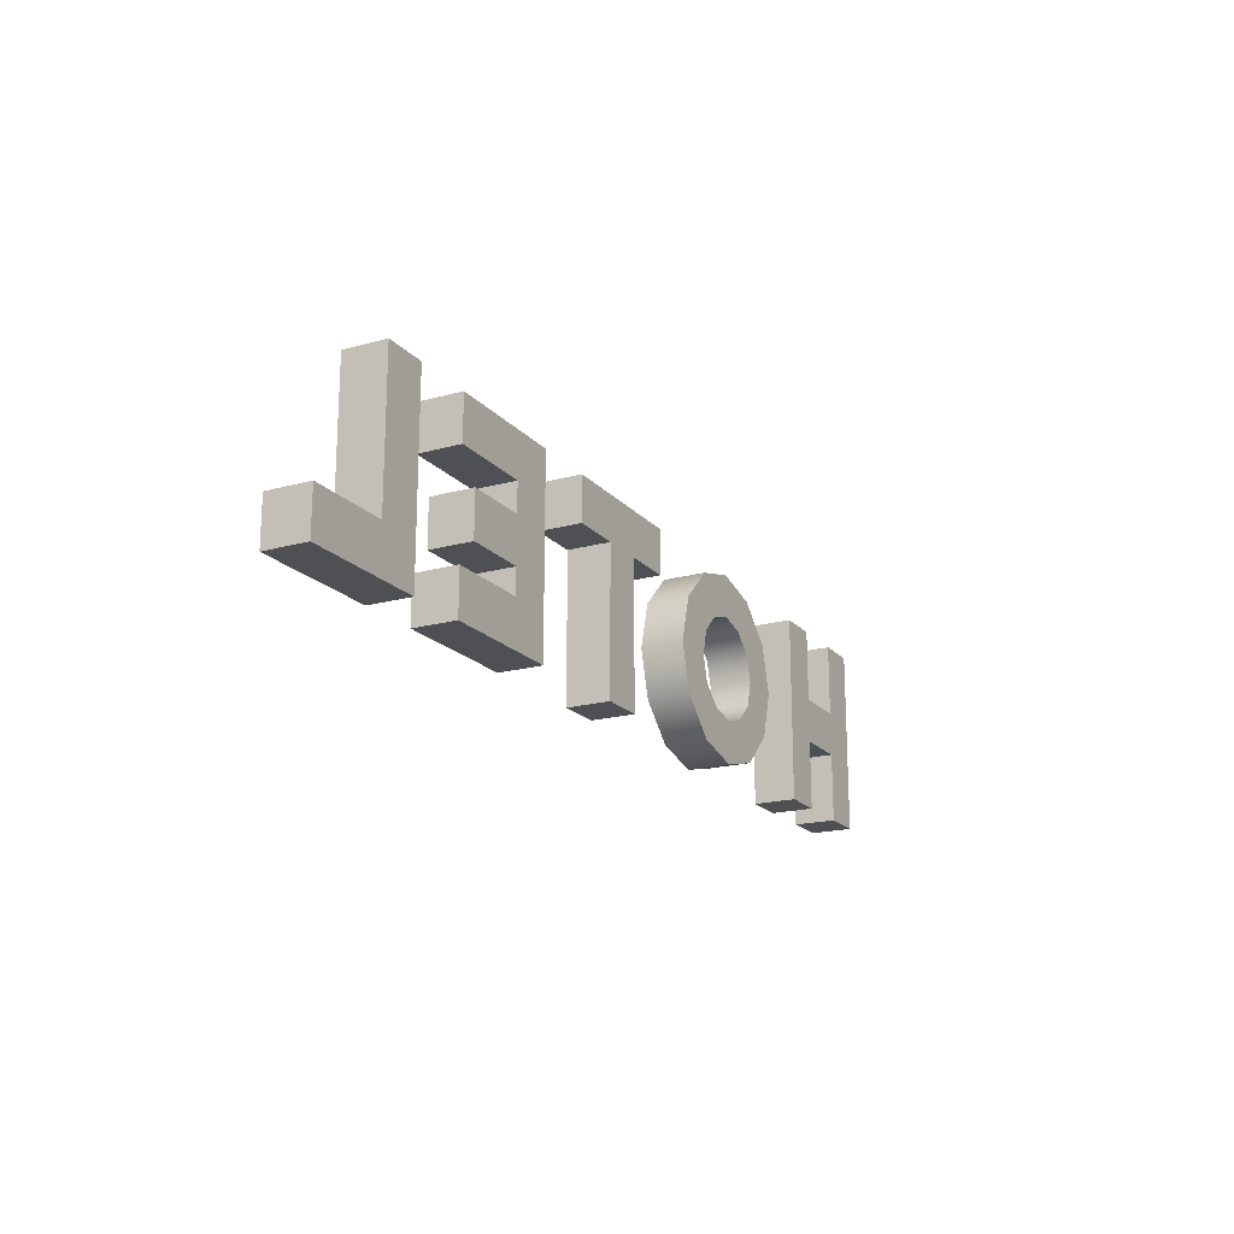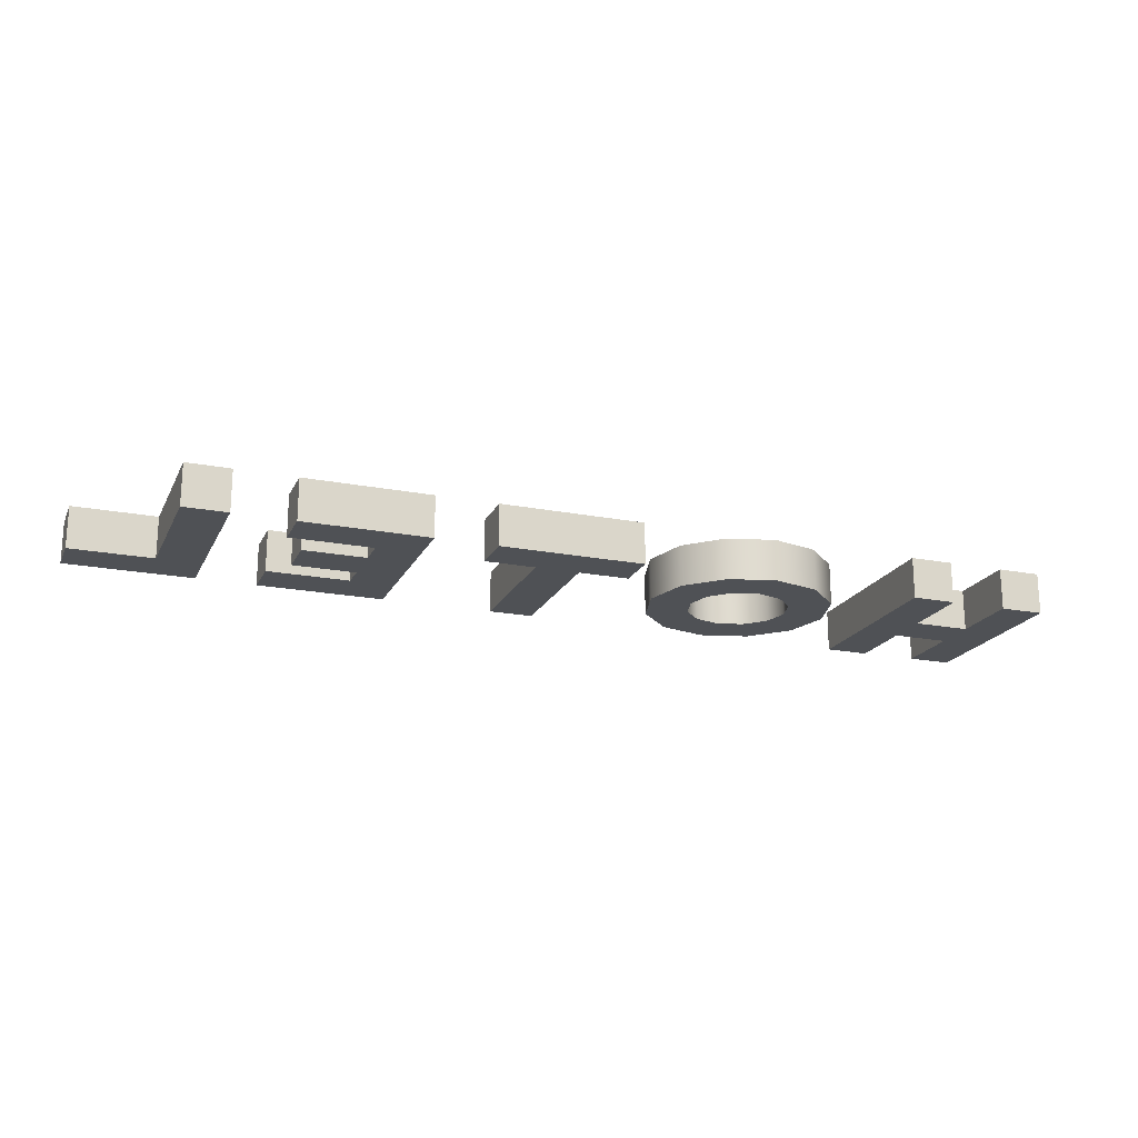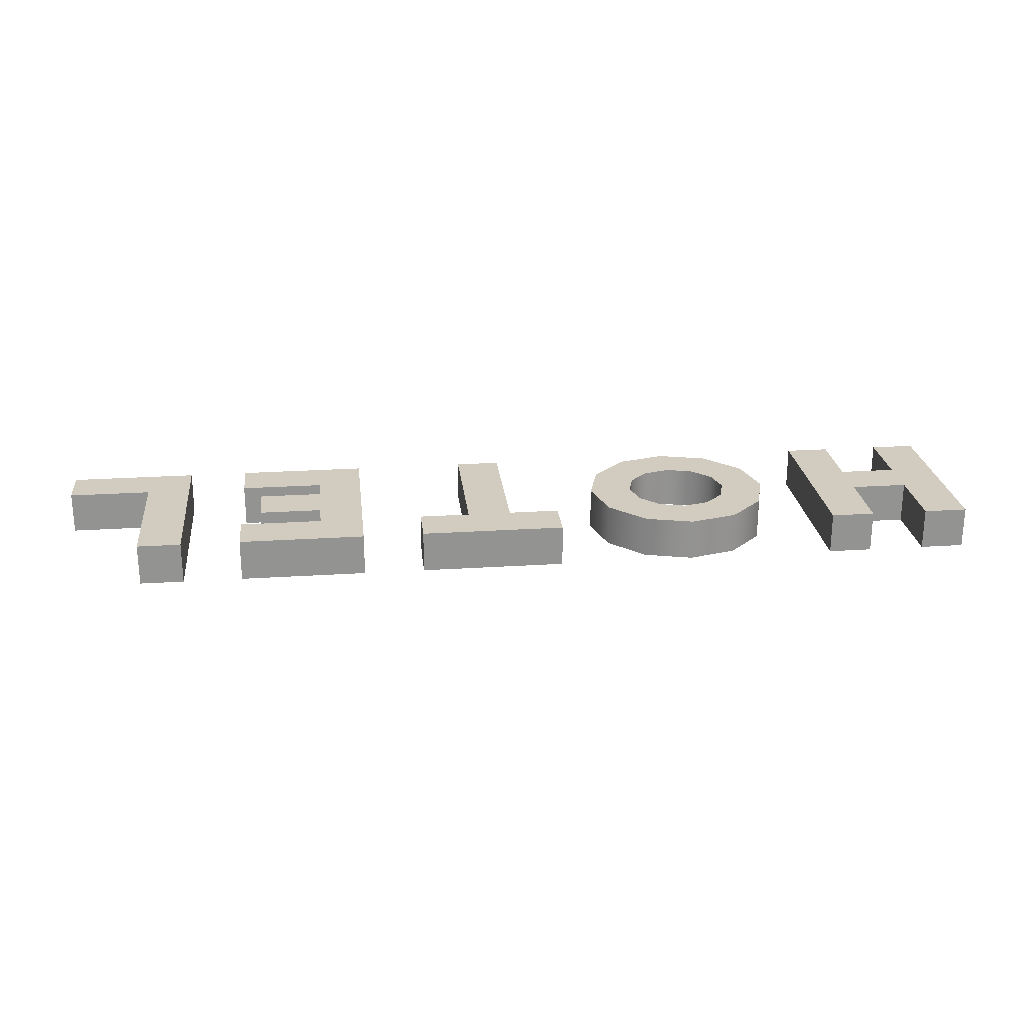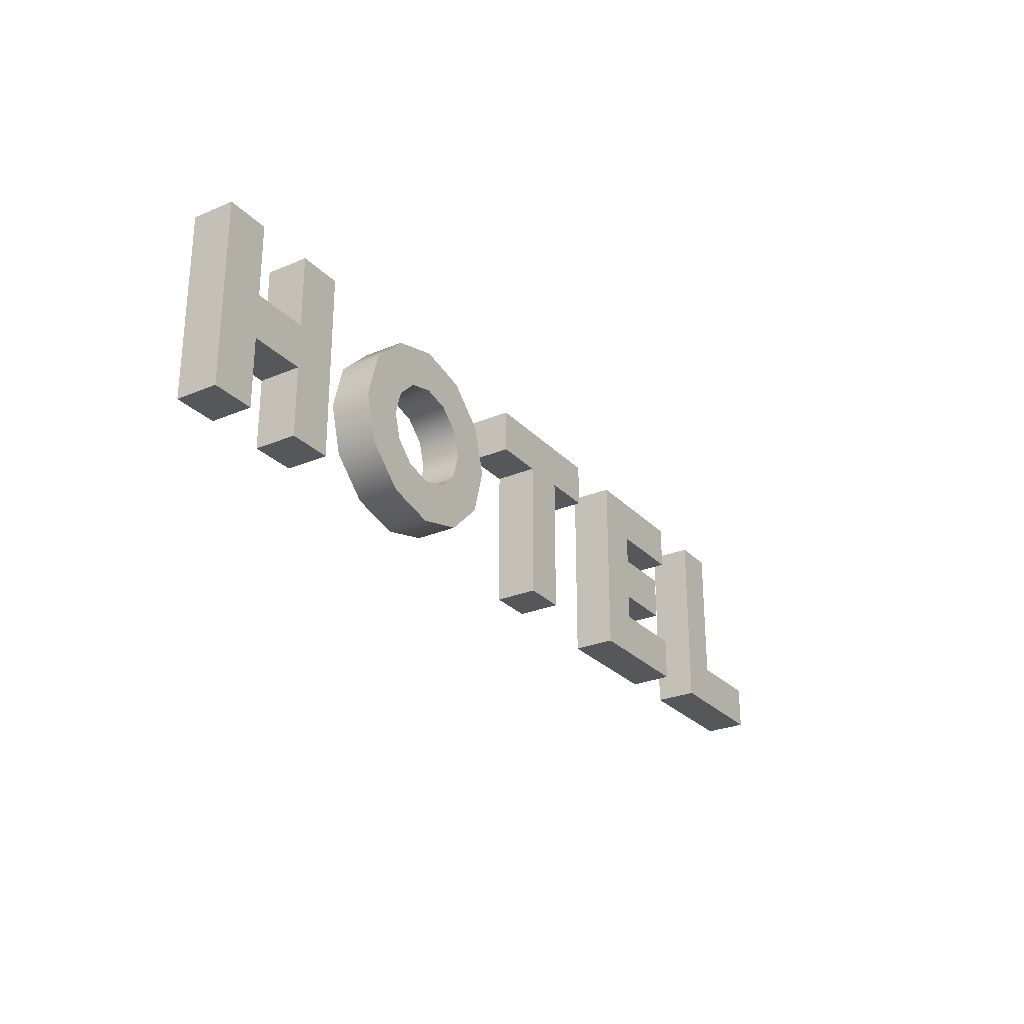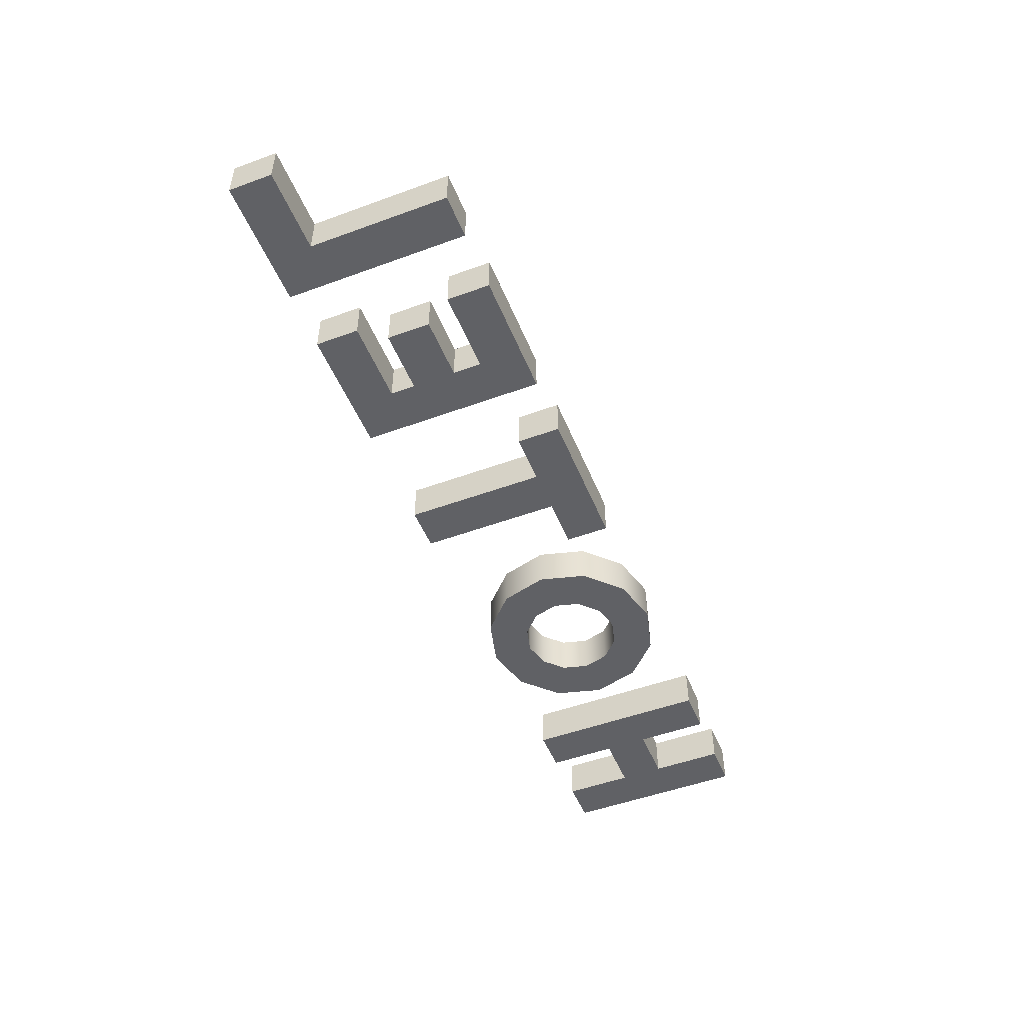
<metadata>
{"format":"obj","ext":"obj","renderer":"f3d","projection":"perspective","resolution":1024,"background":"white","views":[{"elev":-18.7,"azim":117.9,"up":"+Y"},{"elev":-19.6,"azim":160.1,"up":"+Z"},{"elev":23.8,"azim":173.8,"up":"+Z"},{"elev":-27.1,"azim":-56.8,"up":"+Y"},{"elev":-50.2,"azim":111.9,"up":"+Z"}]}
</metadata>
<code>
g Title_1A
v 1.215 -0.2578 0.2366
v 1.61 -0.2578 0.2366
v 1.61 -0.4676 0.2366
v 1.215 -0.4676 0.2366
v 1.005 -0.4676 0.2366
v 1.215 0.418 0.2366
v 1.005 0.418 0.2366
v 1.61 0.418 0.2366
v 1.61 0.2082 0.2366
v 1.215 0.2082 0.2366
v 1.215 0.07184 0.2366
v 1.517 0.07184 0.2366
v 1.517 -0.138 0.2366
v 1.215 -0.138 0.2366
v 0.7118 0.418 0.2366
v 0.7118 0.2082 0.2366
v 0.01654 0.2082 0.2366
v 0.01654 0.418 0.2366
v 0.2592 -0.4676 0.2366
v 0.2592 0.2082 0.2366
v 0.4691 0.2082 0.2366
v 0.4691 -0.4676 0.2366
v -0.5203 0.1838 0.2366
v -0.6431 0.2161 0.03658
v -0.6431 0.2161 0.2366
v -0.5203 0.1838 0.03658
v -0.4304 0.09562 0.2366
v -0.4304 0.09562 0.03658
v -0.3975 -0.02489 0.2366
v -0.3975 -0.02489 0.03658
v -0.4304 -0.1454 0.2366
v -0.4304 -0.1454 0.03658
v -0.5203 -0.2336 0.2366
v -0.5203 -0.2336 0.03658
v -0.6431 -0.2659 0.2366
v -0.6431 -0.2659 0.03658
v 1.005 0.418 0.2366
v 1.005 0.418 0.03658
v 1.215 0.418 0.03658
v 1.215 0.418 0.2366
v 1.215 -0.4676 0.2366
v 1.005 -0.4676 0.03658
v 1.005 -0.4676 0.2366
v 1.215 -0.4676 0.03658
v 1.61 -0.4676 0.2366
v 1.61 -0.4676 0.03658
v -0.8687 0.3587 0.2366
v -0.6431 0.418 0.03658
v -0.6431 0.418 0.2366
v -0.8687 0.3587 0.03658
v -1.034 0.1966 0.2366
v -1.034 0.1966 0.03658
v -1.094 -0.02489 0.2366
v -1.094 -0.02489 0.03658
v -1.034 -0.2464 0.2366
v -1.034 -0.2464 0.03658
v -0.8687 -0.4085 0.2366
v -0.8687 -0.4085 0.03658
v -0.6431 -0.4678 0.2366
v -0.6431 -0.4678 0.03658
v -0.4174 -0.4085 0.2366
v -0.6431 -0.4678 0.03658
v -0.6431 -0.4678 0.2366
v -0.4174 -0.4085 0.03658
v -0.2522 -0.2464 0.2366
v -0.2522 -0.2464 0.03658
v -0.1918 -0.02489 0.2366
v -0.1918 -0.02489 0.03658
v -0.2522 0.1966 0.2366
v -0.2522 0.1966 0.03658
v -0.4174 0.3587 0.2366
v -0.4174 0.3587 0.03658
v -0.6431 0.418 0.2366
v -0.6431 0.418 0.03658
v 0.2592 -0.4676 0.2366
v 0.2592 -0.4676 0.03658
v 0.2592 0.2082 0.03658
v 0.2592 0.2082 0.2366
v 0.01654 0.2082 0.2366
v 0.01654 0.2082 0.03658
v 0.01654 0.418 0.03658
v 0.01654 0.418 0.2366
v 0.7118 0.2082 0.2366
v 0.7118 0.2082 0.03658
v 0.01654 0.2082 0.03658
v 0.01654 0.2082 0.2366
v 0.7118 0.418 0.2366
v 0.7118 0.418 0.03658
v 0.7118 0.2082 0.03658
v 0.7118 0.2082 0.2366
v 0.01654 0.418 0.2366
v 0.01654 0.418 0.03658
v 0.7118 0.418 0.03658
v 0.7118 0.418 0.2366
v 1.61 0.418 0.2366
v 1.61 0.418 0.03658
v 1.61 0.2082 0.03658
v 1.61 0.2082 0.2366
v 0.4691 0.2082 0.2366
v 0.4691 0.2082 0.03658
v 0.4691 -0.4676 0.03658
v 0.4691 -0.4676 0.2366
v 1.61 0.2082 0.2366
v 1.61 0.2082 0.03658
v 1.215 0.2082 0.03658
v 1.215 0.2082 0.2366
v -0.6431 0.2161 0.2366
v -0.6431 0.2161 0.03658
v -0.7659 0.1838 0.03658
v -0.7659 0.1838 0.2366
v -0.8557 0.09562 0.03658
v -0.8557 0.09562 0.2366
v -0.8886 -0.02489 0.03658
v -0.8886 -0.02489 0.2366
v -0.8557 -0.1454 0.03658
v -0.8557 -0.1454 0.2366
v -0.7659 -0.2336 0.03658
v -0.7659 -0.2336 0.2366
v -0.6431 -0.2659 0.03658
v -0.6431 -0.2659 0.2366
v 1.215 0.418 0.2366
v 1.215 0.418 0.03658
v 1.61 0.418 0.03658
v 1.61 0.418 0.2366
v 0.4691 -0.4676 0.2366
v 0.4691 -0.4676 0.03658
v 0.2592 -0.4676 0.03658
v 0.2592 -0.4676 0.2366
v 1.005 -0.4676 0.2366
v 1.005 -0.4676 0.03658
v 1.005 0.418 0.03658
v 1.005 0.418 0.2366
v 1.61 -0.2578 0.2366
v 1.61 -0.2578 0.03658
v 1.61 -0.4676 0.03658
v 1.61 -0.4676 0.2366
v 1.215 -0.2578 0.2366
v 1.215 -0.2578 0.03658
v 1.61 -0.2578 0.03658
v 1.61 -0.2578 0.2366
v 1.517 0.07184 0.2366
v 1.517 0.07184 0.03658
v 1.517 -0.138 0.03658
v 1.517 -0.138 0.2366
v 1.517 -0.138 0.2366
v 1.517 -0.138 0.03658
v 1.215 -0.138 0.03658
v 1.215 -0.138 0.2366
v 1.215 0.07184 0.2366
v 1.215 0.07184 0.03658
v 1.517 0.07184 0.03658
v 1.517 0.07184 0.2366
v 1.215 -0.4676 0.2366
v 1.215 0.418 0.2366
v 1.215 0.418 0.03658
v 1.215 -0.4676 0.03658
v -1.363 -0.4676 0.2366
v -1.363 0.418 0.2366
v -1.363 0.418 0.03658
v -1.363 -0.4676 0.03658
v -1.573 -0.4676 0.2366
v -1.573 -0.4676 0.03658
v -1.573 0.418 0.03658
v -1.573 0.418 0.2366
v -1.573 -0.4676 0.2366
v -1.573 0.418 0.2366
v -1.363 0.418 0.2366
v -1.363 -0.4676 0.2366
v -1.845 -0.4676 0.2366
v -1.845 -0.4676 0.03658
v -2.055 -0.4676 0.03658
v -2.055 -0.4676 0.2366
v -2.055 0.418 0.2366
v -2.055 0.418 0.03658
v -1.845 0.418 0.03658
v -1.845 0.418 0.2366
v -1.845 0.07184 0.2366
v -1.573 0.07184 0.2366
v -1.573 -0.138 0.2366
v -1.845 -0.138 0.2366
v -2.055 -0.4676 0.2366
v -2.055 0.418 0.2366
v -1.845 0.418 0.2366
v -1.845 -0.4676 0.2366
v -1.573 0.418 0.2366
v -1.573 0.418 0.03658
v -1.363 0.418 0.03658
v -1.363 0.418 0.2366
v -2.055 -0.4676 0.2366
v -2.055 -0.4676 0.03658
v -2.055 0.418 0.03658
v -2.055 0.418 0.2366
v -1.363 -0.4676 0.2366
v -1.363 -0.4676 0.03658
v -1.573 -0.4676 0.03658
v -1.573 -0.4676 0.2366
v -1.573 -0.138 0.2366
v -1.573 -0.138 0.03658
v -1.845 -0.138 0.03658
v -1.845 -0.138 0.2366
v -1.845 0.07184 0.2366
v -1.845 0.07184 0.03658
v -1.573 0.07184 0.03658
v -1.573 0.07184 0.2366
v -1.845 -0.4676 0.2366
v -1.845 0.418 0.2366
v -1.845 0.418 0.03658
v -1.845 -0.4676 0.03658
v 2.105 -0.2578 0.2366
v 2.5 -0.2578 0.2366
v 2.5 -0.4676 0.2366
v 2.105 -0.4676 0.2366
v 1.895 -0.4676 0.2366
v 2.105 0.418 0.2366
v 1.895 0.418 0.2366
v 1.895 0.418 0.2366
v 1.895 0.418 0.03658
v 2.105 0.418 0.03658
v 2.105 0.418 0.2366
v 2.105 -0.4676 0.2366
v 1.895 -0.4676 0.03658
v 1.895 -0.4676 0.2366
v 2.105 -0.4676 0.03658
v 2.5 -0.4676 0.2366
v 2.5 -0.4676 0.03658
v 1.895 -0.4676 0.2366
v 1.895 -0.4676 0.03658
v 1.895 0.418 0.03658
v 1.895 0.418 0.2366
v 2.5 -0.2578 0.2366
v 2.5 -0.2578 0.03658
v 2.5 -0.4676 0.03658
v 2.5 -0.4676 0.2366
v 2.105 -0.2578 0.2366
v 2.105 -0.2578 0.03658
v 2.5 -0.2578 0.03658
v 2.5 -0.2578 0.2366
v 2.105 -0.4676 0.2366
v 2.105 0.418 0.2366
v 2.105 0.418 0.03658
v 2.105 -0.4676 0.03658
v 2.5 -0.4676 0.03658
v 2.5 -0.2578 0.03658
v 2.105 -0.2578 0.03658
v 2.105 -0.4676 0.03658
v 1.895 -0.4676 0.03658
v 2.105 0.418 0.03658
v 1.895 0.418 0.03658
v 1.61 0.418 0.03658
v 1.215 0.2082 0.03658
v 1.61 0.2082 0.03658
v 1.215 0.418 0.03658
v 1.005 -0.4676 0.03658
v 1.005 0.418 0.03658
v 1.215 -0.4676 0.03658
v 1.61 -0.4676 0.03658
v 1.215 -0.2578 0.03658
v 1.61 -0.2578 0.03658
v 1.517 0.07184 0.03658
v 1.215 0.07184 0.03658
v 1.215 -0.138 0.03658
v 1.517 -0.138 0.03658
v 0.01654 0.2082 0.03658
v 0.7118 0.2082 0.03658
v 0.7118 0.418 0.03658
v 0.01654 0.418 0.03658
v 0.2592 0.2082 0.03658
v 0.2592 -0.4676 0.03658
v 0.4691 -0.4676 0.03658
v 0.4691 0.2082 0.03658
v -1.363 -0.4676 0.03658
v -1.363 0.418 0.03658
v -1.573 0.418 0.03658
v -1.573 -0.4676 0.03658
v -1.573 0.07184 0.03658
v -1.845 0.07184 0.03658
v -1.845 -0.138 0.03658
v -1.573 -0.138 0.03658
v -1.845 0.418 0.03658
v -2.055 0.418 0.03658
v -2.055 -0.4676 0.03658
v -1.845 -0.4676 0.03658
v -0.6431 0.418 0.2366
v -0.4174 0.3587 0.2366
v -0.5203 0.1838 0.2366
v -0.6431 0.2161 0.2366
v -0.4304 0.09562 0.2366
v -0.8687 0.3587 0.2366
v -0.2522 0.1966 0.2366
v -0.7659 0.1838 0.2366
v -0.3975 -0.02489 0.2366
v -1.034 0.1966 0.2366
v -0.1918 -0.02489 0.2366
v -0.8557 0.09562 0.2366
v -0.4304 -0.1454 0.2366
v -1.094 -0.02489 0.2366
v -0.2522 -0.2464 0.2366
v -0.8886 -0.02489 0.2366
v -0.5203 -0.2336 0.2366
v -1.034 -0.2464 0.2366
v -0.4174 -0.4085 0.2366
v -0.8557 -0.1454 0.2366
v -0.6431 -0.2659 0.2366
v -0.8687 -0.4085 0.2366
v -0.6431 -0.4678 0.2366
v -0.7659 -0.2336 0.2366
v -0.8687 0.3587 0.03658
v -1.034 0.1966 0.03658
v -0.8557 0.09562 0.03658
v -0.7659 0.1838 0.03658
v -0.8886 -0.02489 0.03658
v -0.6431 0.418 0.03658
v -1.094 -0.02489 0.03658
v -0.6431 0.2161 0.03658
v -0.8557 -0.1454 0.03658
v -0.4174 0.3587 0.03658
v -1.034 -0.2464 0.03658
v -0.5203 0.1838 0.03658
v -0.7659 -0.2336 0.03658
v -0.2522 0.1966 0.03658
v -0.8687 -0.4085 0.03658
v -0.4304 0.09562 0.03658
v -0.6431 -0.2659 0.03658
v -0.1918 -0.02489 0.03658
v -0.6431 -0.4678 0.03658
v -0.3975 -0.02489 0.03658
v -0.5203 -0.2336 0.03658
v -0.2522 -0.2464 0.03658
v -0.4174 -0.4085 0.03658
v -0.4304 -0.1454 0.03658
g Title_1A_0
f 3 2 1
f 4 3 1
f 4 6 5
f 6 7 5
f 9 8 6
f 10 9 6
f 13 12 11
f 14 13 11
f 17 16 15
f 18 17 15
f 21 20 19
f 22 21 19
f 25 24 23
f 24 26 23
f 23 26 27
f 26 28 27
f 27 28 29
f 28 30 29
f 29 30 31
f 30 32 31
f 31 32 33
f 32 34 33
f 33 34 35
f 34 36 35
f 39 38 37
f 40 39 37
f 43 42 41
f 42 44 41
f 41 44 45
f 44 46 45
f 49 48 47
f 48 50 47
f 47 50 51
f 50 52 51
f 51 52 53
f 52 54 53
f 53 54 55
f 54 56 55
f 55 56 57
f 56 58 57
f 57 58 59
f 58 60 59
f 63 62 61
f 62 64 61
f 61 64 65
f 64 66 65
f 65 66 67
f 66 68 67
f 67 68 69
f 68 70 69
f 69 70 71
f 70 72 71
f 71 72 73
f 72 74 73
f 77 76 75
f 78 77 75
f 81 80 79
f 82 81 79
f 85 84 83
f 86 85 83
f 89 88 87
f 90 89 87
f 93 92 91
f 94 93 91
f 97 96 95
f 98 97 95
f 101 100 99
f 102 101 99
f 105 104 103
f 106 105 103
f 109 108 107
f 110 109 107
f 111 109 110
f 112 111 110
f 113 111 112
f 114 113 112
f 115 113 114
f 116 115 114
f 117 115 116
f 118 117 116
f 119 117 118
f 120 119 118
f 123 122 121
f 124 123 121
f 127 126 125
f 128 127 125
f 131 130 129
f 132 131 129
f 135 134 133
f 136 135 133
f 139 138 137
f 140 139 137
f 143 142 141
f 144 143 141
f 147 146 145
f 148 147 145
f 151 150 149
f 152 151 149
f 155 154 153
f 156 155 153
f 159 158 157
f 160 159 157
f 163 162 161
f 164 163 161
f 167 166 165
f 168 167 165
f 171 170 169
f 172 171 169
f 175 174 173
f 176 175 173
f 179 178 177
f 180 179 177
f 183 182 181
f 184 183 181
f 187 186 185
f 188 187 185
f 191 190 189
f 192 191 189
f 195 194 193
f 196 195 193
f 199 198 197
f 200 199 197
f 203 202 201
f 204 203 201
f 207 206 205
f 208 207 205
f 211 210 209
f 212 211 209
f 212 214 213
f 214 215 213
f 218 217 216
f 219 218 216
f 222 221 220
f 221 223 220
f 220 223 224
f 223 225 224
f 228 227 226
f 229 228 226
f 232 231 230
f 233 232 230
f 236 235 234
f 237 236 234
f 240 239 238
f 241 240 238
f 244 243 242
f 245 244 242
f 247 245 246
f 248 247 246
f 251 250 249
f 250 252 249
f 254 252 253
f 252 255 253
f 255 257 256
f 257 258 256
f 261 260 259
f 262 261 259
f 265 264 263
f 266 265 263
f 269 268 267
f 270 269 267
f 273 272 271
f 274 273 271
f 277 276 275
f 278 277 275
f 281 280 279
f 282 281 279
f 285 284 283
f 286 285 283
f 285 287 284
f 286 283 288
f 287 289 284
f 290 286 288
f 287 291 289
f 290 288 292
f 291 293 289
f 294 290 292
f 291 295 293
f 294 292 296
f 295 297 293
f 298 294 296
f 295 299 297
f 298 296 300
f 299 301 297
f 302 298 300
f 299 303 301
f 302 300 304
f 303 305 301
f 306 302 304
f 306 304 305
f 303 306 305
f 309 308 307
f 310 309 307
f 309 311 308
f 310 307 312
f 311 313 308
f 314 310 312
f 311 315 313
f 314 312 316
f 315 317 313
f 318 314 316
f 315 319 317
f 318 316 320
f 319 321 317
f 322 318 320
f 319 323 321
f 322 320 324
f 323 325 321
f 326 322 324
f 323 327 325
f 326 324 328
f 327 329 325
f 330 326 328
f 330 328 329
f 327 330 329

</code>
